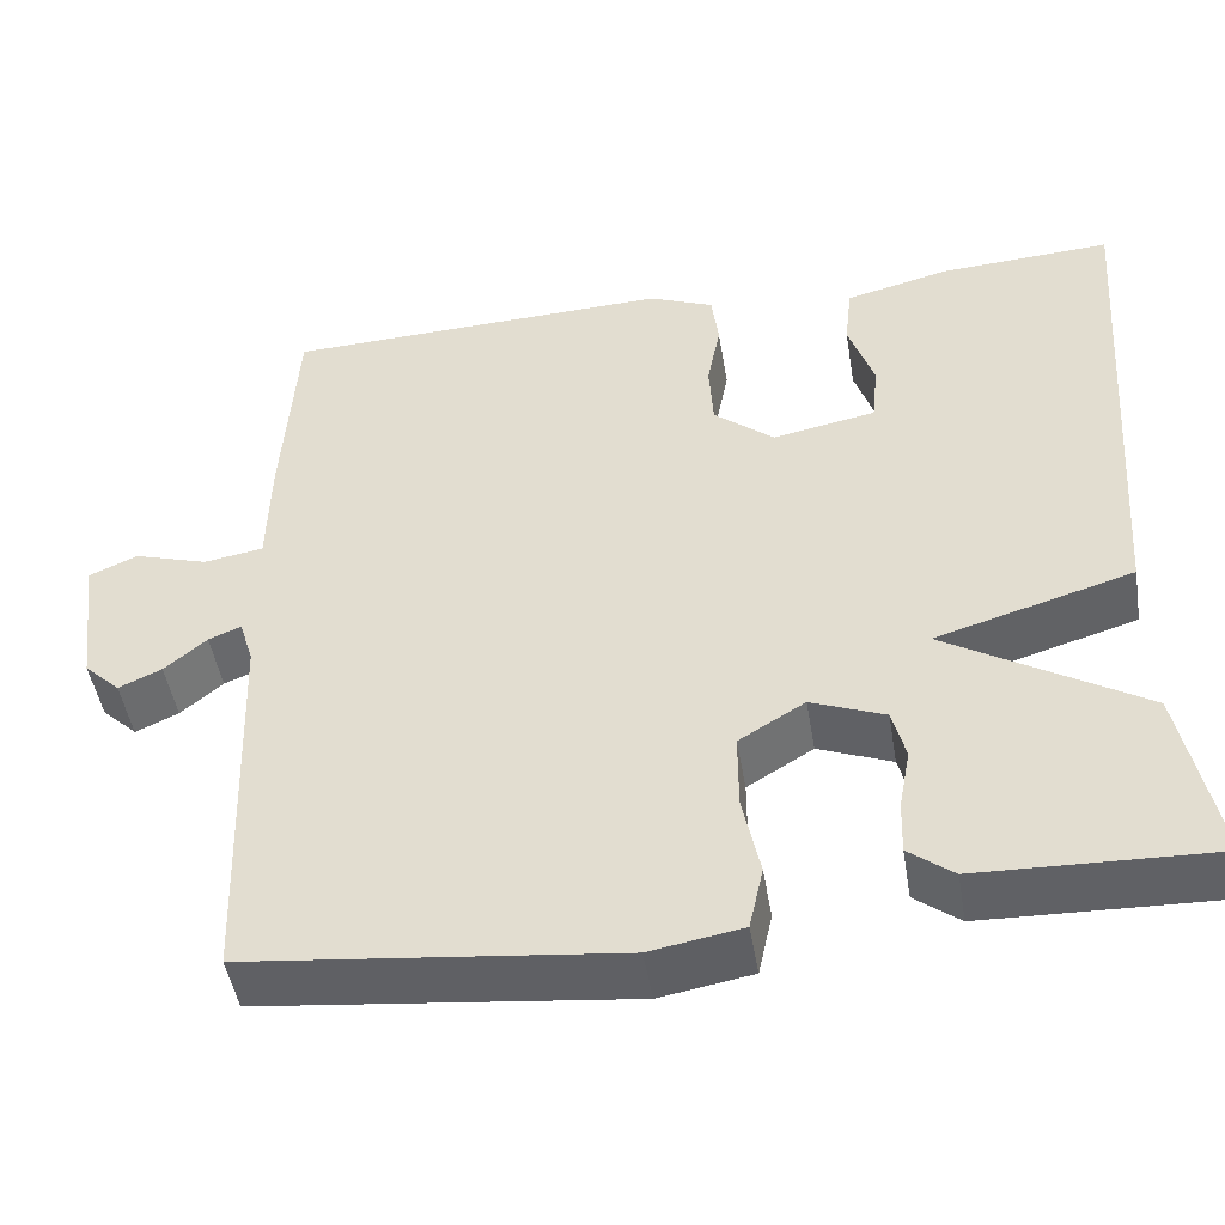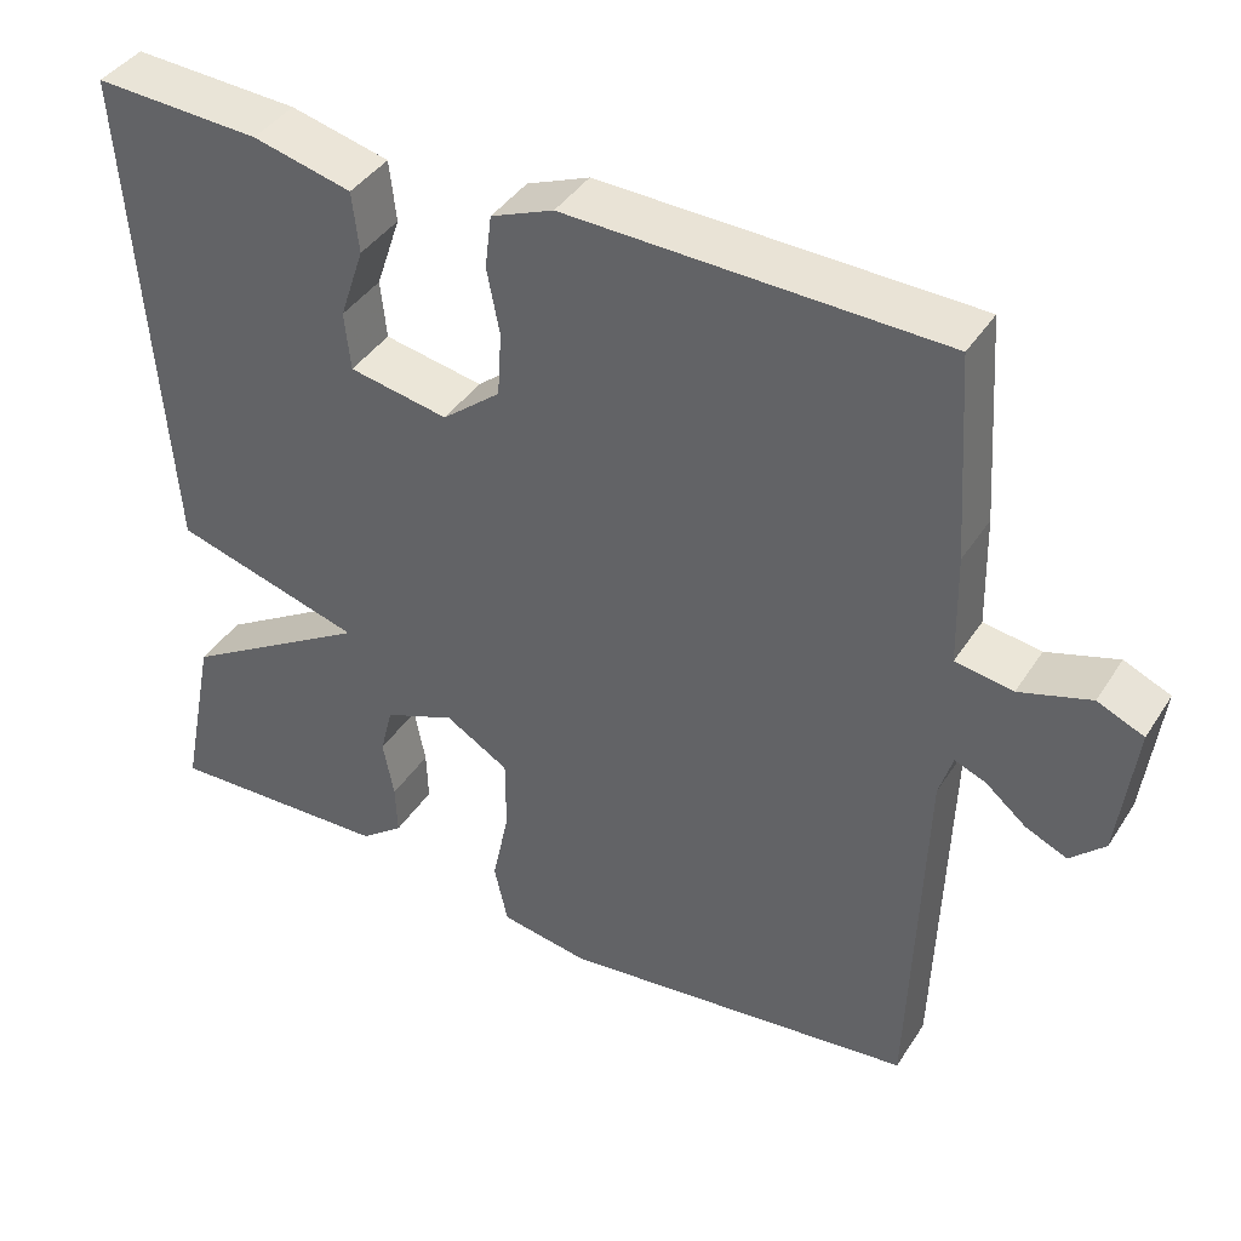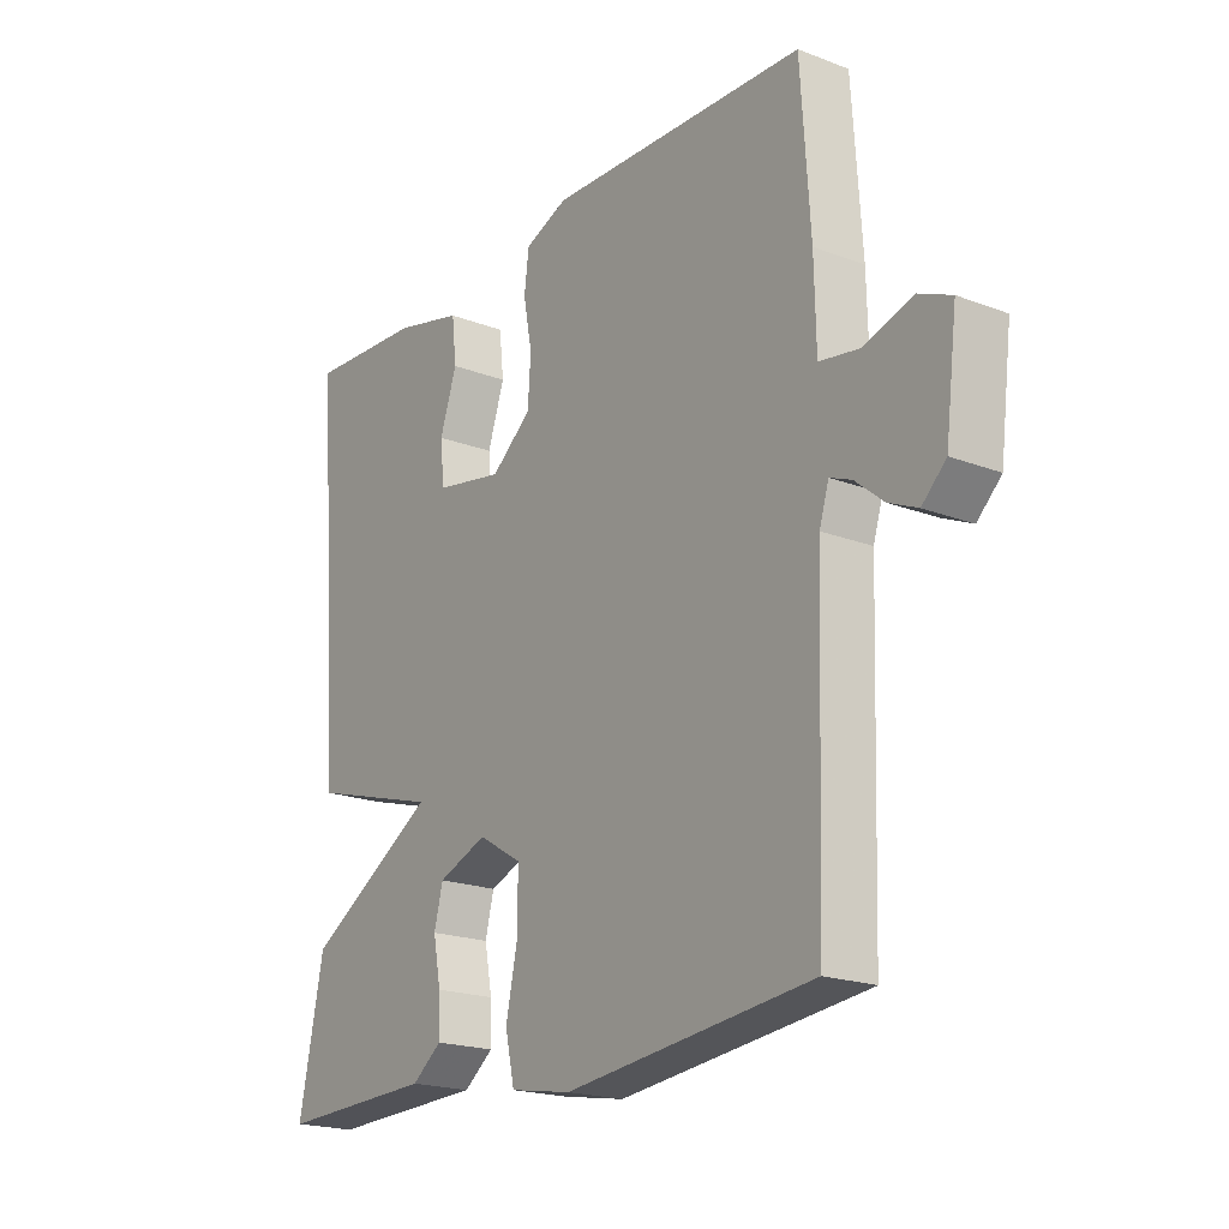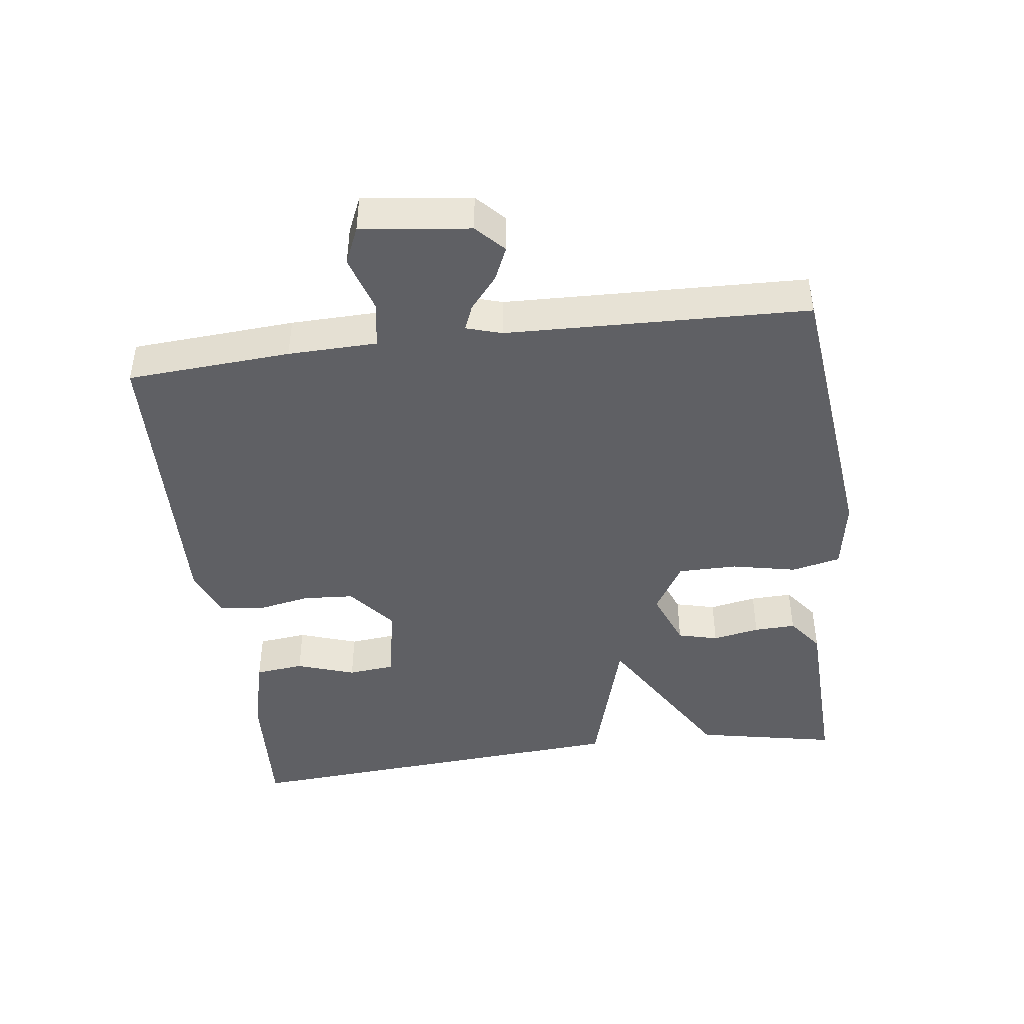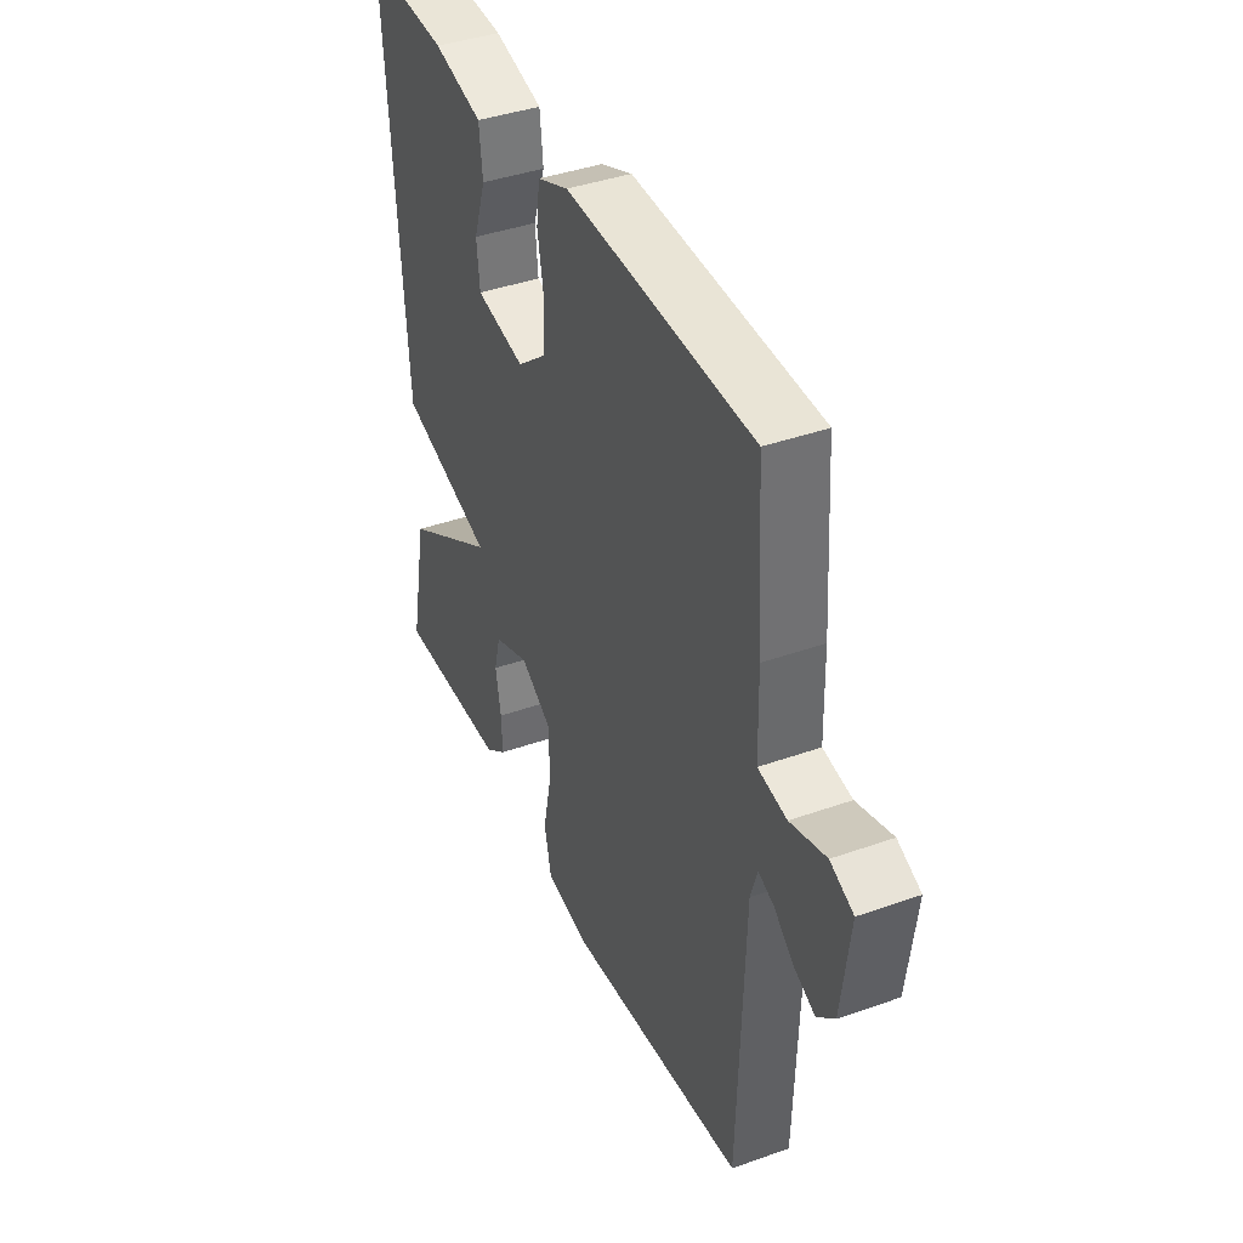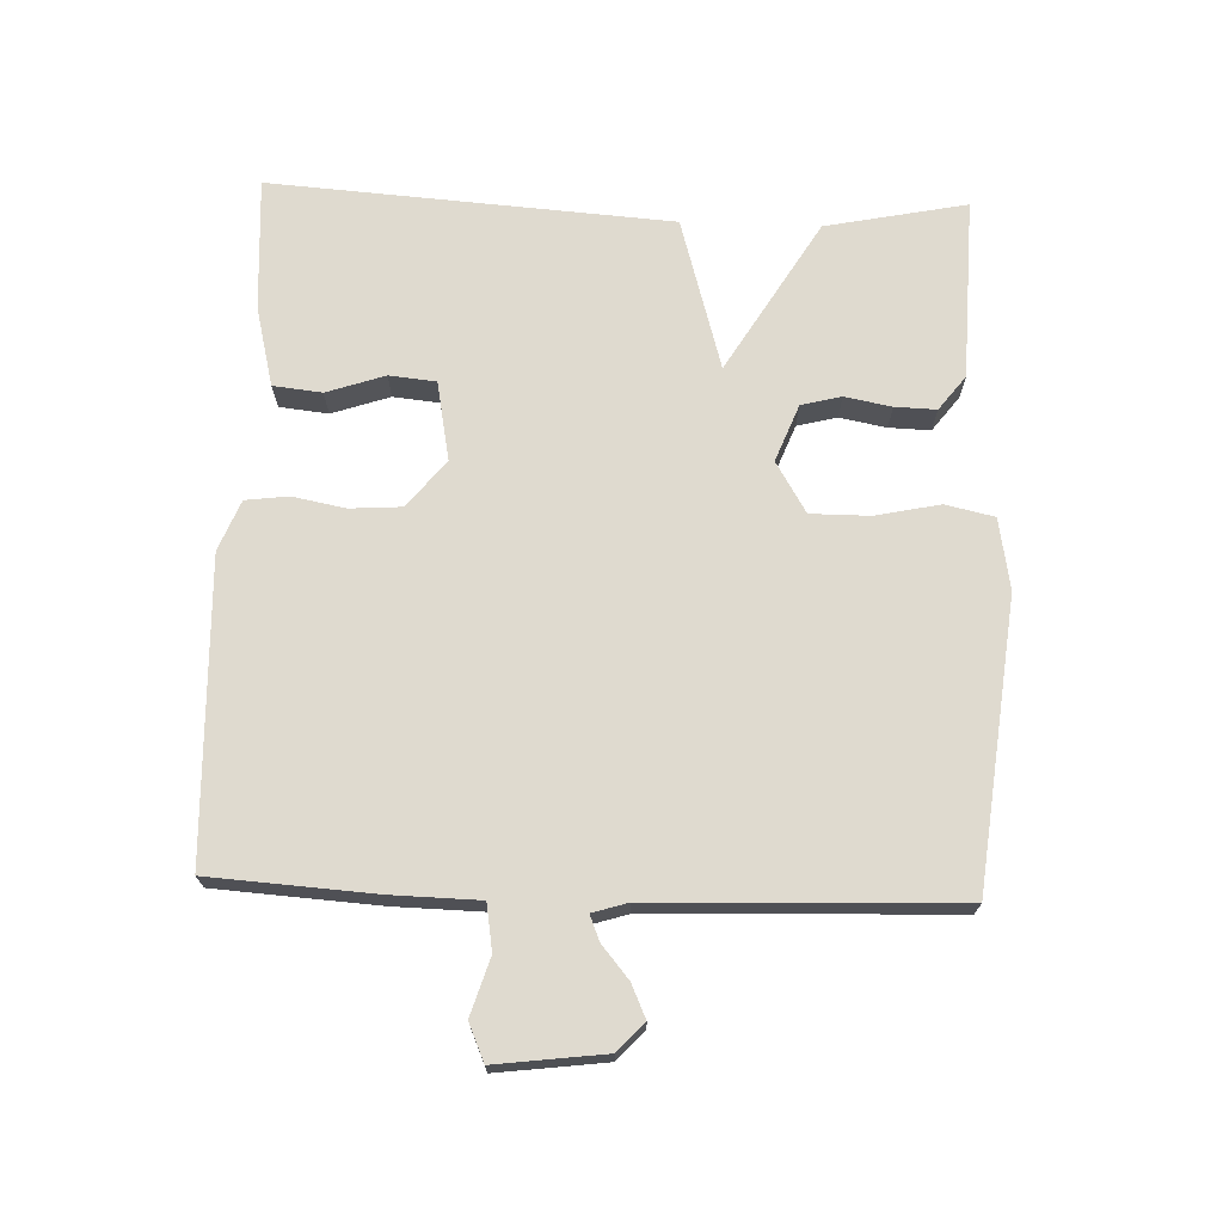
<metadata>
{"format":"obj","ext":"obj","renderer":"f3d","projection":"perspective","resolution":1024,"background":"white","views":[{"elev":-47.5,"azim":-170.6,"up":"+Z"},{"elev":40.5,"azim":29.8,"up":"+Z"},{"elev":-19.9,"azim":54.8,"up":"+Z"},{"elev":-44.4,"azim":97.4,"up":"+Y"},{"elev":40.4,"azim":66.4,"up":"+Z"},{"elev":70.6,"azim":92.0,"up":"+Y"}]}
</metadata>
<code>
v 0.5 0.07 0.5
v 0.516 0.07 0.259
v 0.519 0.07 0.128
v 0.587 0.07 0.117
v 0.671 0.07 0.143
v 0.726 0.07 0.119
v 0.706 0.07 -0.041
v 0.665 0.07 -0.08
v 0.616 0.07 -0.058
v 0.568 0.07 -0.018
v 0.531 0.07 -0.003
v 0.515 0.07 -0.055
v 0.5 0.07 -0.5
v 0.078 0.07 -0.547
v -0.027 0.07 -0.529
v -0.043 0.07 -0.457
v -0.023 0.07 -0.362
v -0.023 0.07 -0.275
v -0.098 0.07 -0.23
v -0.182 0.07 -0.263
v -0.197 0.07 -0.322
v -0.184 0.07 -0.391
v -0.182 0.07 -0.452
v -0.233 0.07 -0.491
v -0.5 0.07 -0.5
v -0.458 0.07 -0.292
v -0.234 0.07 -0.157
v -0.458 0.07 -0.092
v -0.5 0.07 0.5
v -0.303 0.07 0.489
v -0.186 0.07 0.46
v -0.178 0.07 0.388
v -0.207 0.07 0.302
v -0.2 0.07 0.233
v -0.083 0.07 0.211
v -0.014 0.07 0.267
v -0.009 0.07 0.343
v -0.024 0.07 0.421
v -0.016 0.07 0.484
v 0.058 0.07 0.514
v 0.5 0 0.5
v 0.516 0 0.259
v 0.519 0 0.128
v 0.587 0 0.117
v 0.671 0 0.143
v 0.726 0 0.119
v 0.706 0 -0.041
v 0.665 0 -0.08
v 0.616 0 -0.058
v 0.568 0 -0.018
v 0.531 0 -0.003
v 0.515 0 -0.055
v 0.5 0 -0.5
v 0.078 0 -0.547
v -0.027 0 -0.529
v -0.043 0 -0.457
v -0.023 0 -0.362
v -0.023 0 -0.275
v -0.098 0 -0.23
v -0.182 0 -0.263
v -0.197 0 -0.322
v -0.184 0 -0.391
v -0.182 0 -0.452
v -0.233 0 -0.491
v -0.5 0 -0.5
v -0.458 0 -0.292
v -0.234 0 -0.157
v -0.458 0 -0.092
v -0.5 0 0.5
v -0.303 0 0.489
v -0.186 0 0.46
v -0.178 0 0.388
v -0.207 0 0.302
v -0.2 0 0.233
v -0.083 0 0.211
v -0.014 0 0.267
v -0.009 0 0.343
v -0.024 0 0.421
v -0.016 0 0.484
v 0.058 0 0.514
f 1 2 3
f 40 1 3
f 39 40 3
f 38 39 3
f 37 38 3
f 36 37 3
f 35 36 3
f 31 32 33
f 30 31 33
f 29 30 33
f 28 29 33
f 27 28 33 34
f 25 26 27
f 24 25 27
f 23 24 27
f 22 23 27
f 21 22 27
f 27 34 35
f 21 27 35
f 20 21 35
f 15 16 17
f 14 15 17
f 13 14 17
f 12 13 17
f 11 12 17 18
f 8 9 10
f 7 8 10
f 6 7 10
f 5 6 10
f 4 5 10
f 4 10 11
f 35 3 4
f 20 35 4
f 19 20 4
f 4 11 18 19
f 43 42 41
f 43 41 80
f 43 80 79
f 43 79 78
f 43 78 77
f 43 77 76
f 43 76 75
f 73 72 71
f 73 71 70
f 73 70 69
f 73 69 68
f 74 73 68 67
f 67 66 65
f 67 65 64
f 67 64 63
f 67 63 62
f 67 62 61
f 75 74 67
f 75 67 61
f 75 61 60
f 57 56 55
f 57 55 54
f 57 54 53
f 57 53 52
f 58 57 52 51
f 50 49 48
f 50 48 47
f 50 47 46
f 50 46 45
f 50 45 44
f 51 50 44
f 44 43 75
f 44 75 60
f 44 60 59
f 59 58 51 44
f 1 41 42 2
f 2 42 43 3
f 3 43 44 4
f 4 44 45 5
f 5 45 46 6
f 6 46 47 7
f 7 47 48 8
f 8 48 49 9
f 9 49 50 10
f 10 50 51 11
f 11 51 52 12
f 12 52 53 13
f 13 53 54 14
f 14 54 55 15
f 15 55 56 16
f 16 56 57 17
f 17 57 58 18
f 18 58 59 19
f 19 59 60 20
f 20 60 61 21
f 21 61 62 22
f 22 62 63 23
f 23 63 64 24
f 24 64 65 25
f 25 65 66 26
f 26 66 67 27
f 27 67 68 28
f 28 68 69 29
f 29 69 70 30
f 30 70 71 31
f 31 71 72 32
f 32 72 73 33
f 33 73 74 34
f 34 74 75 35
f 35 75 76 36
f 36 76 77 37
f 37 77 78 38
f 38 78 79 39
f 39 79 80 40
f 40 80 41 1

</code>
